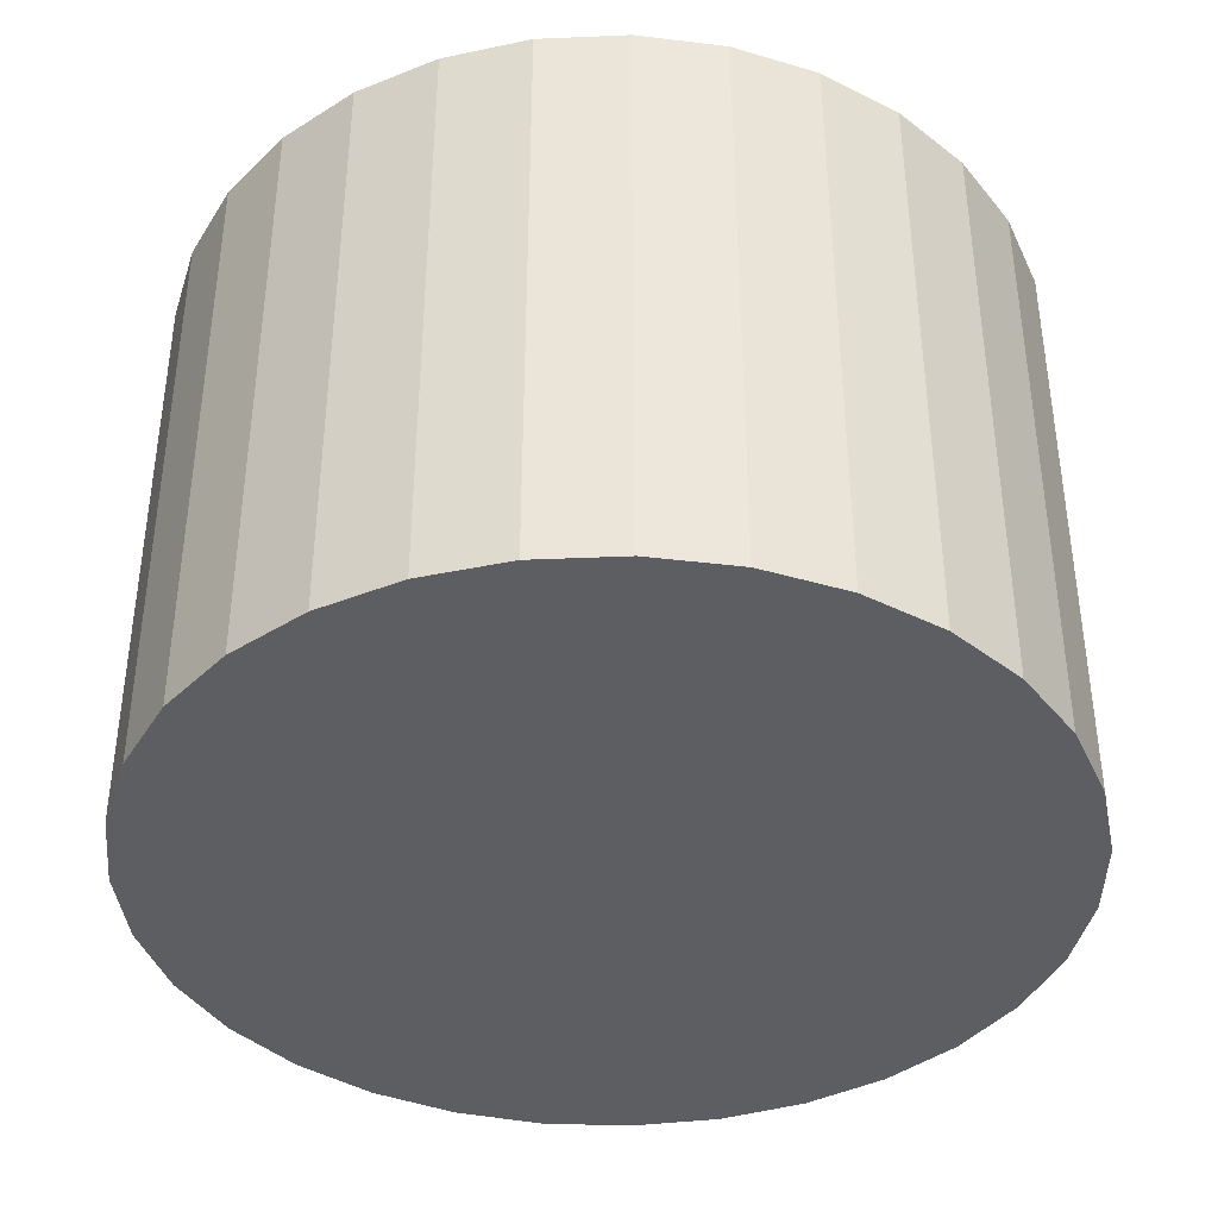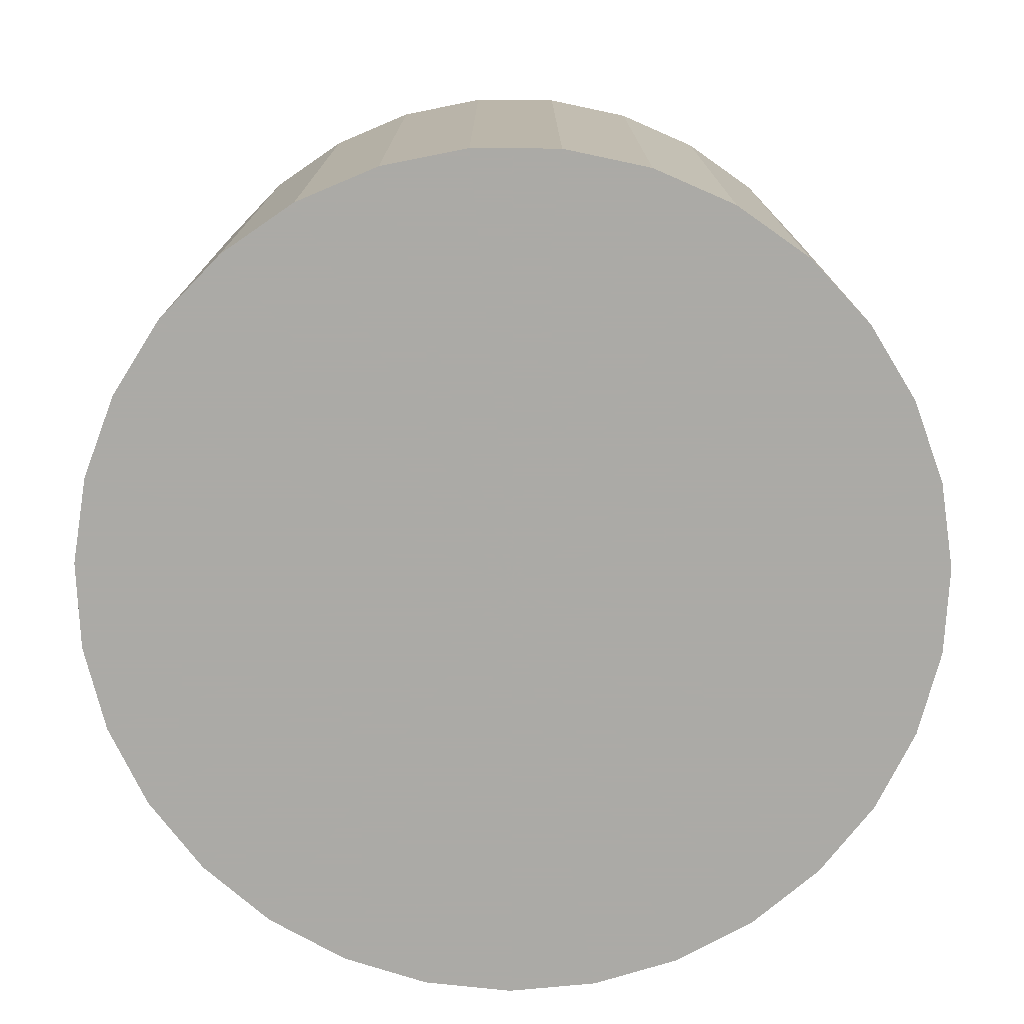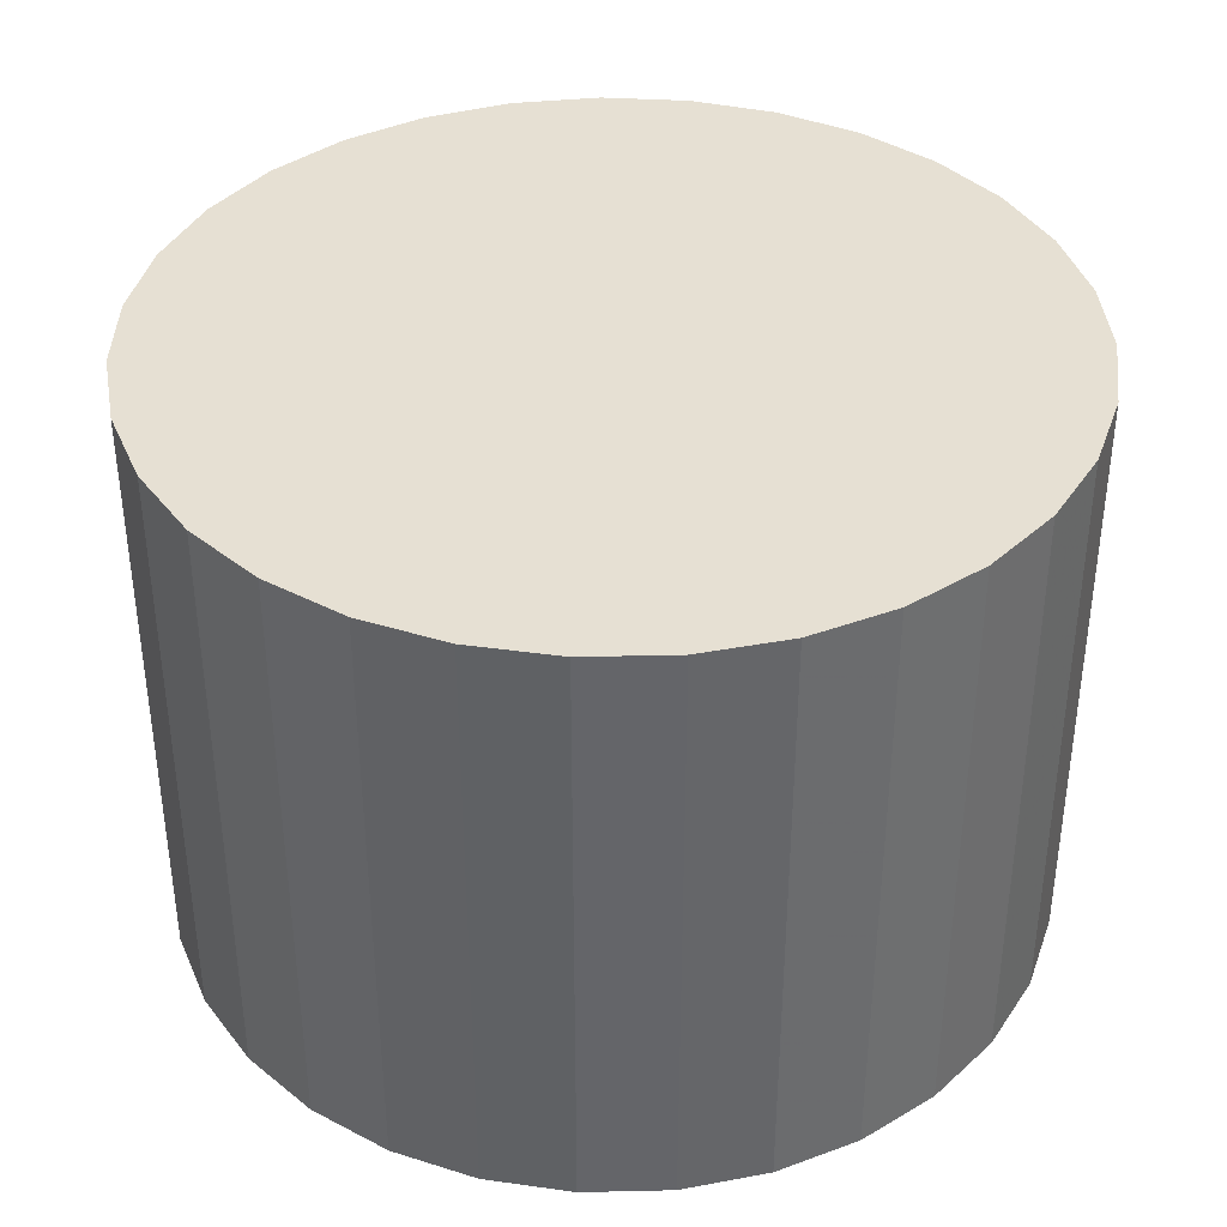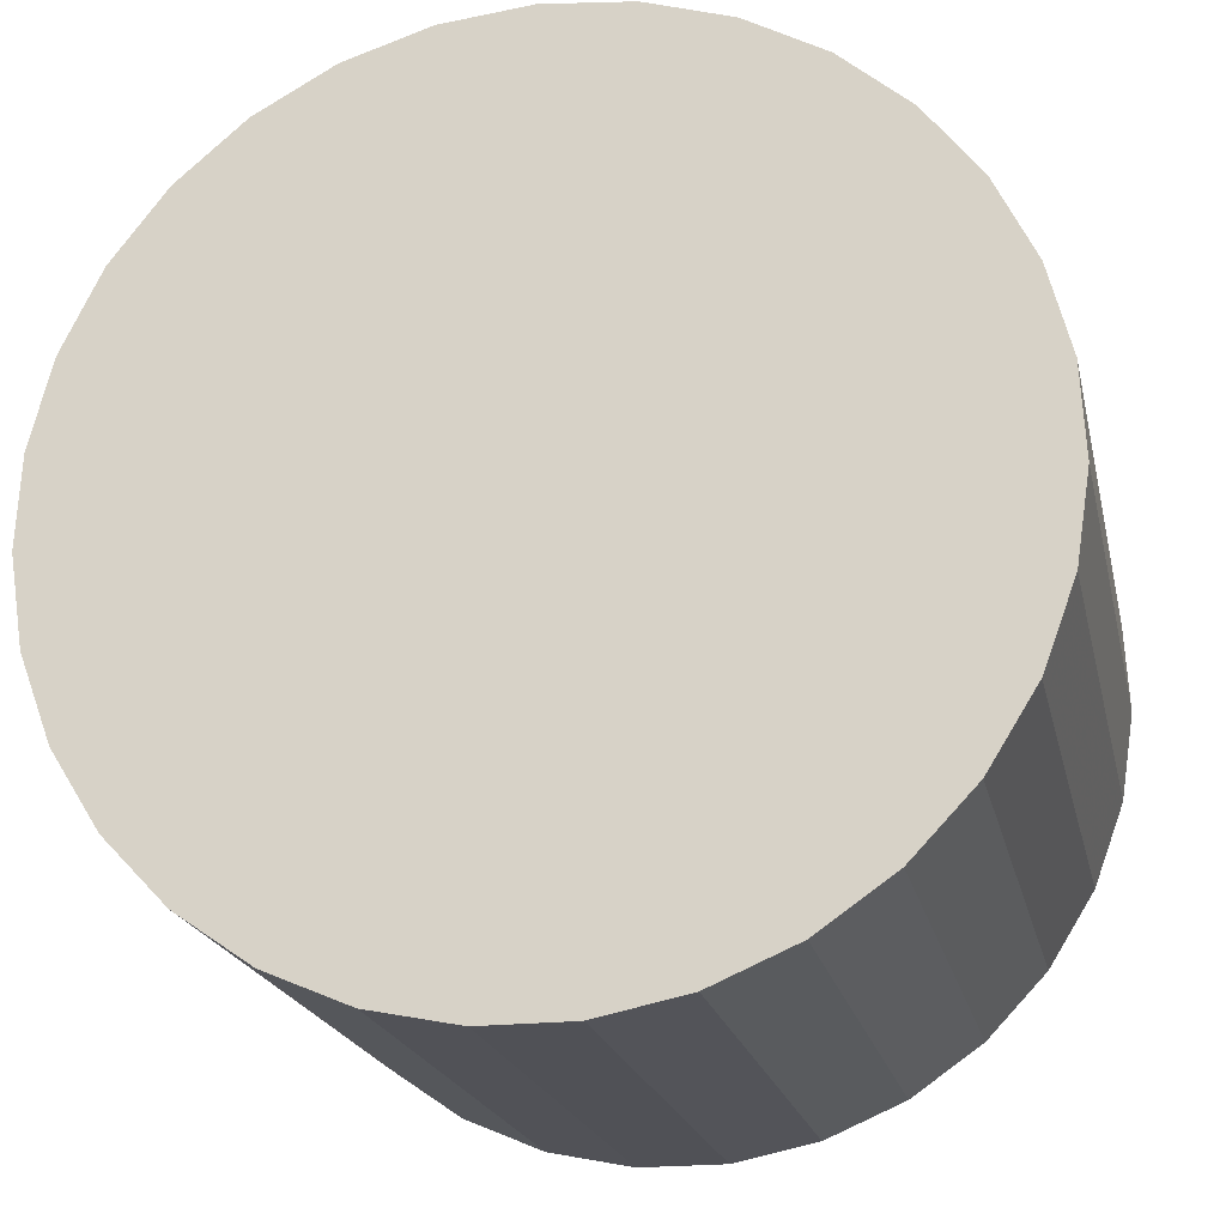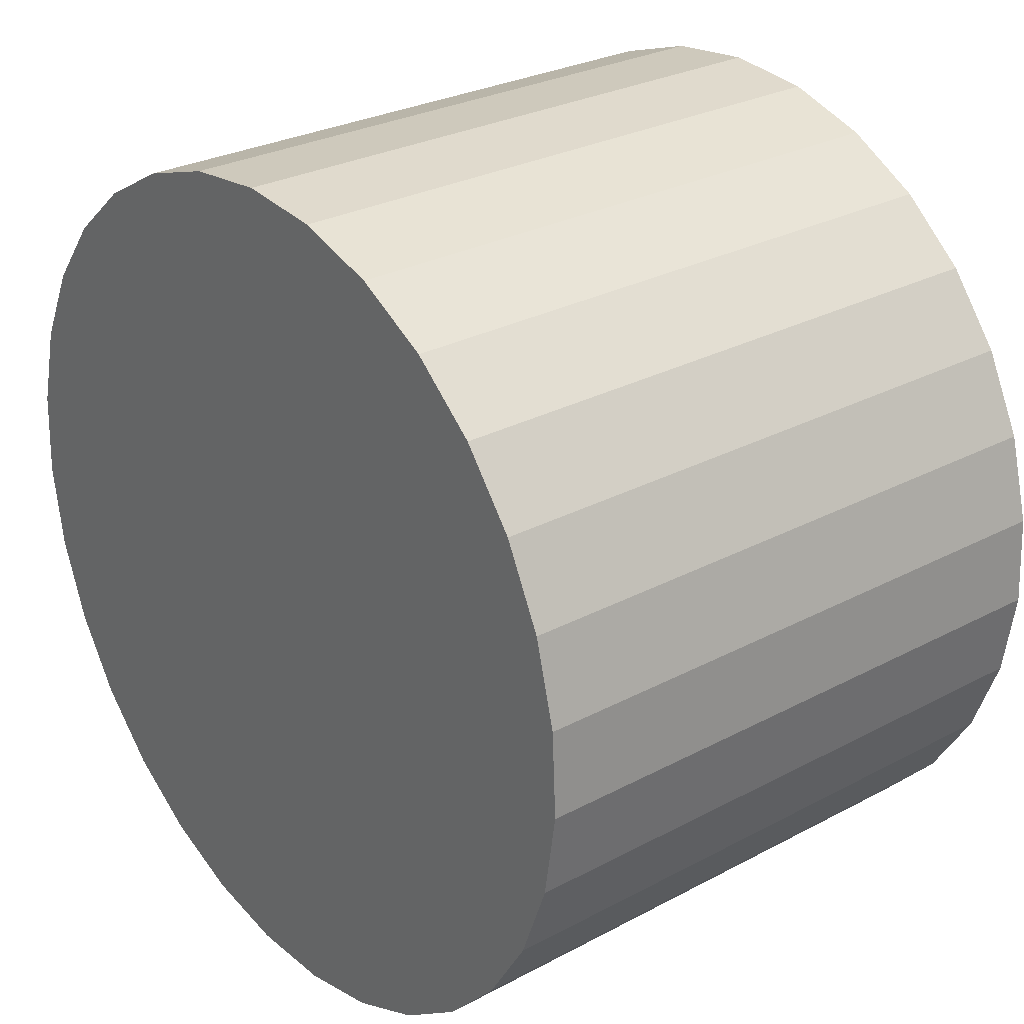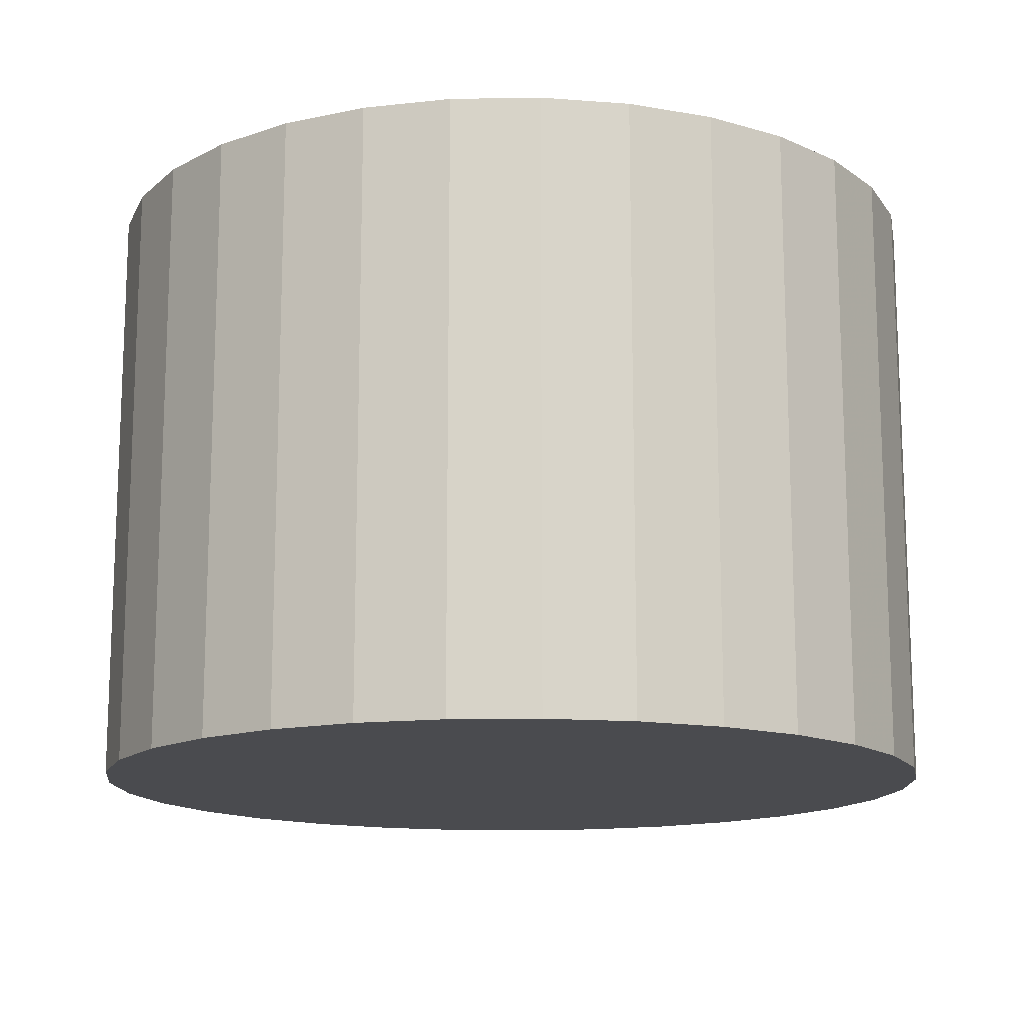
<metadata>
{"format":"obj","ext":"obj","renderer":"f3d","projection":"perspective","resolution":1024,"background":"white","views":[{"elev":-39.4,"azim":-26.0,"up":"+Y"},{"elev":-75.9,"azim":51.9,"up":"+Y"},{"elev":38.5,"azim":-158.4,"up":"+Y"},{"elev":-20.4,"azim":12.2,"up":"+Z"},{"elev":27.9,"azim":50.9,"up":"+Z"},{"elev":-14.3,"azim":-143.1,"up":"+Y"}]}
</metadata>
<code>
v 0 -7 -7
v 0 7 -7
v -0 -7 3
v -0 7 3
v -8.978 -7 -11.4
v -8.978 7 -11.4
v -7.248 -7 -0.1103
v -7.248 7 -0.1103
v 2.994 -7 -16.54
v 2.994 7 -16.54
v -4.853 -7 -15.74
v -4.853 7 -15.74
v -6.514 -7 -14.59
v -6.514 7 -14.59
v -1.012 -7 -16.95
v -1.012 7 -16.95
v 9.681 -7 -9.507
v 9.681 7 -9.507
v 9.378 -7 -3.527
v 9.378 7 -3.527
v -7.908 -7 -13.12
v -7.908 7 -13.12
v 2.013 -7 2.795
v 2.013 7 2.795
v 9.987 -7 -7.506
v 9.987 7 -7.506
v -8.486 -7 -1.71
v -8.486 7 -1.71
v 9.885 -7 -5.486
v 9.885 7 -5.486
v -3.944 -7 2.19
v -3.944 7 2.19
v 5.713 -7 1.208
v 5.713 7 1.208
v -5.713 -7 1.208
v -5.713 7 1.208
v 3.944 -7 2.19
v 3.944 7 2.19
v -9.885 -7 -5.486
v -9.885 7 -5.486
v 8.486 -7 -1.71
v 8.486 7 -1.71
v -9.987 -7 -7.506
v -9.987 7 -7.506
v -2.013 -7 2.795
v -2.013 7 2.795
v 7.908 -7 -13.12
v 7.908 7 -13.12
v -9.378 -7 -3.527
v -9.378 7 -3.527
v -9.681 -7 -9.507
v -9.681 7 -9.507
v 1.012 -7 -16.95
v 1.012 7 -16.95
v 6.514 -7 -14.59
v 6.514 7 -14.59
v 4.853 -7 -15.74
v 4.853 7 -15.74
v -2.994 -7 -16.54
v -2.994 7 -16.54
v 7.248 -7 -0.1103
v 7.248 7 -0.1103
v 8.978 -7 -11.4
v 8.978 7 -11.4
f 1 23 37
f 1 37 33
f 1 33 61
f 1 61 41
f 1 41 19
f 1 19 29
f 1 29 25
f 1 25 17
f 1 17 63
f 1 63 47
f 1 47 55
f 1 55 57
f 1 57 9
f 1 9 53
f 1 53 15
f 1 15 59
f 1 59 11
f 1 11 13
f 1 13 21
f 1 21 5
f 1 5 51
f 1 51 43
f 1 43 39
f 1 39 49
f 1 49 27
f 1 27 7
f 1 7 35
f 1 35 31
f 1 31 45
f 1 45 3
f 1 3 23
f 38 24 2
f 34 38 2
f 62 34 2
f 42 62 2
f 20 42 2
f 30 20 2
f 26 30 2
f 18 26 2
f 64 18 2
f 48 64 2
f 56 48 2
f 58 56 2
f 10 58 2
f 54 10 2
f 16 54 2
f 60 16 2
f 12 60 2
f 14 12 2
f 22 14 2
f 6 22 2
f 52 6 2
f 44 52 2
f 40 44 2
f 50 40 2
f 28 50 2
f 8 28 2
f 36 8 2
f 32 36 2
f 46 32 2
f 4 46 2
f 24 4 2
f 24 38 23
f 23 38 37
f 38 34 37
f 37 34 33
f 34 62 33
f 33 62 61
f 62 42 61
f 61 42 41
f 42 20 41
f 41 20 19
f 20 30 19
f 19 30 29
f 30 26 29
f 29 26 25
f 26 18 25
f 25 18 17
f 18 64 17
f 17 64 63
f 64 48 63
f 63 48 47
f 48 56 47
f 47 56 55
f 56 58 55
f 55 58 57
f 58 10 57
f 57 10 9
f 10 54 9
f 9 54 53
f 54 16 53
f 53 16 15
f 16 60 15
f 15 60 59
f 60 12 59
f 59 12 11
f 12 14 11
f 11 14 13
f 14 22 13
f 13 22 21
f 22 6 21
f 21 6 5
f 6 52 5
f 5 52 51
f 52 44 51
f 51 44 43
f 44 40 43
f 43 40 39
f 40 50 39
f 39 50 49
f 50 28 49
f 49 28 27
f 28 8 27
f 27 8 7
f 8 36 7
f 7 36 35
f 36 32 35
f 35 32 31
f 32 46 31
f 31 46 45
f 4 24 3
f 3 24 23
f 46 4 45
f 45 4 3

</code>
